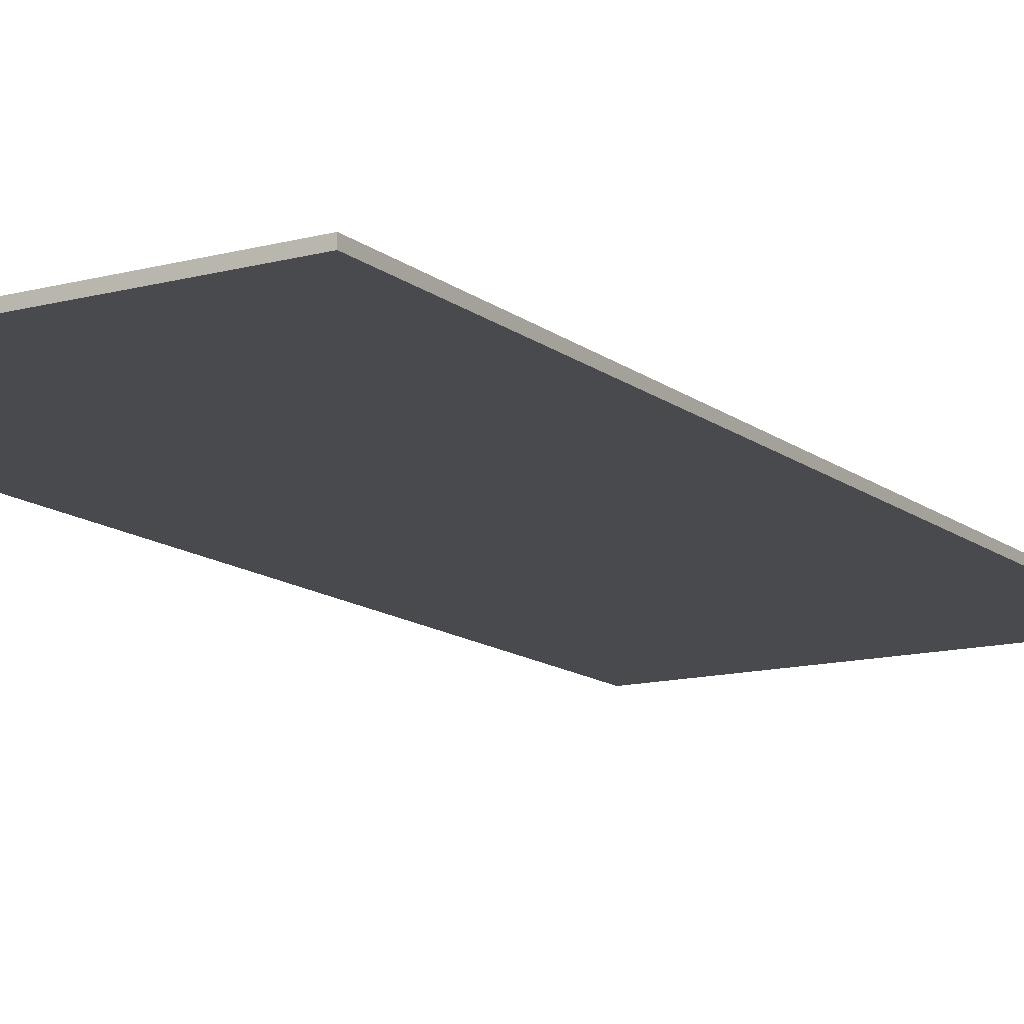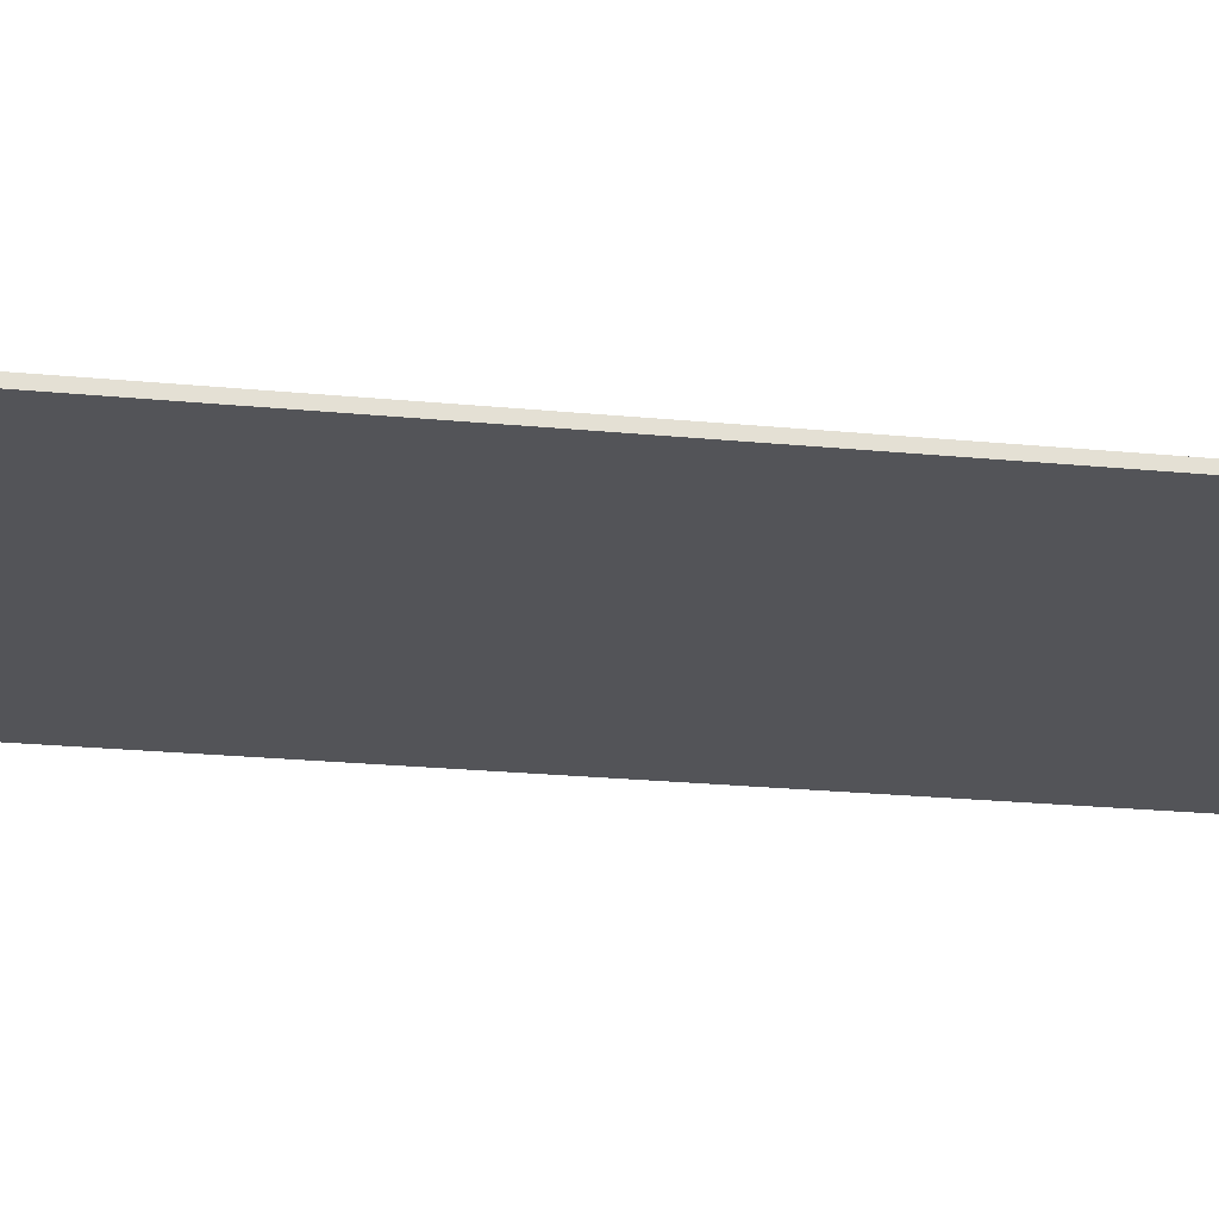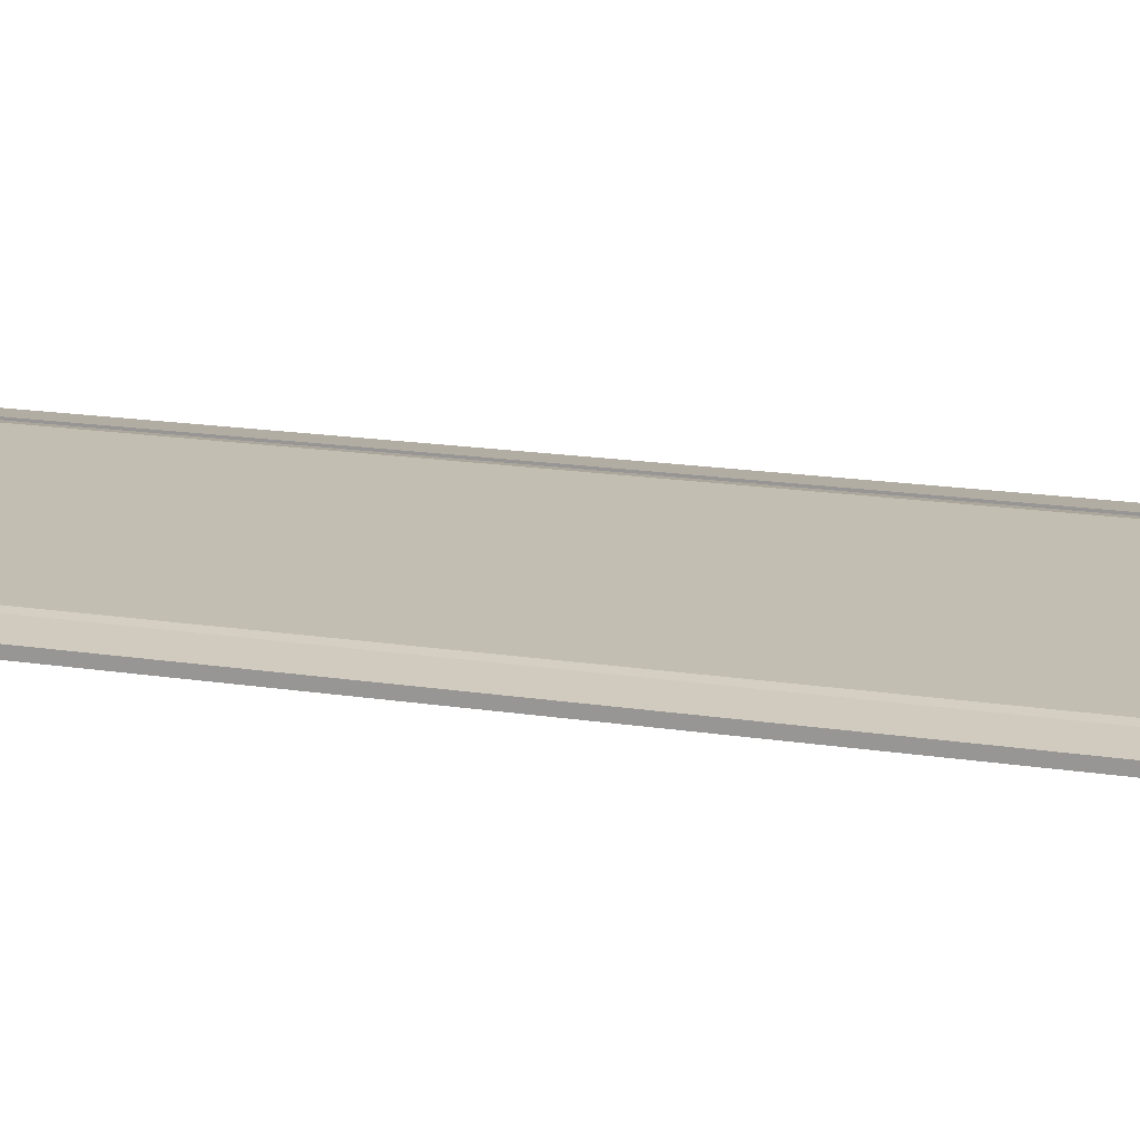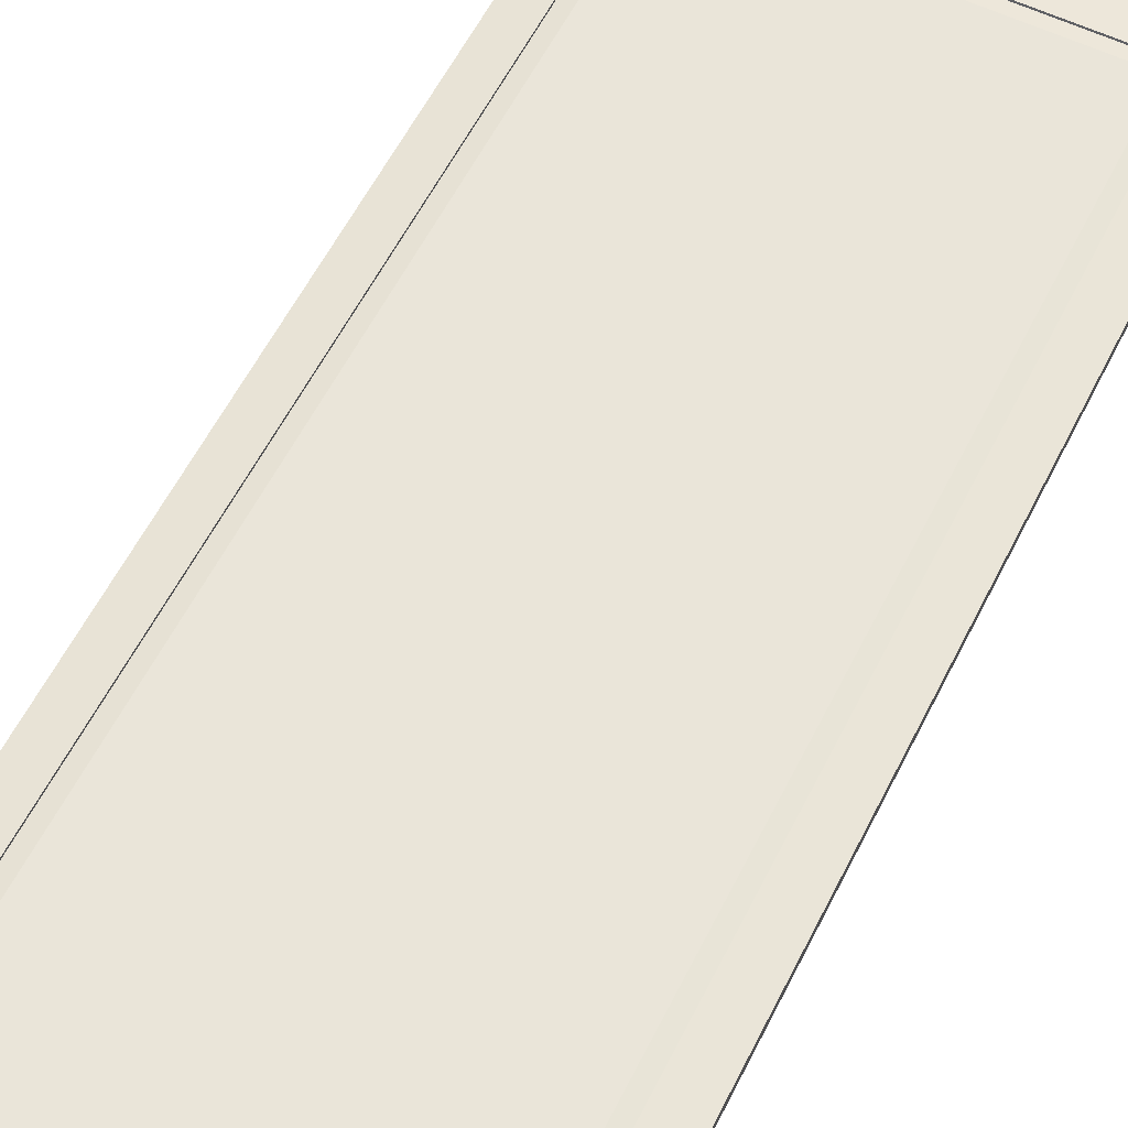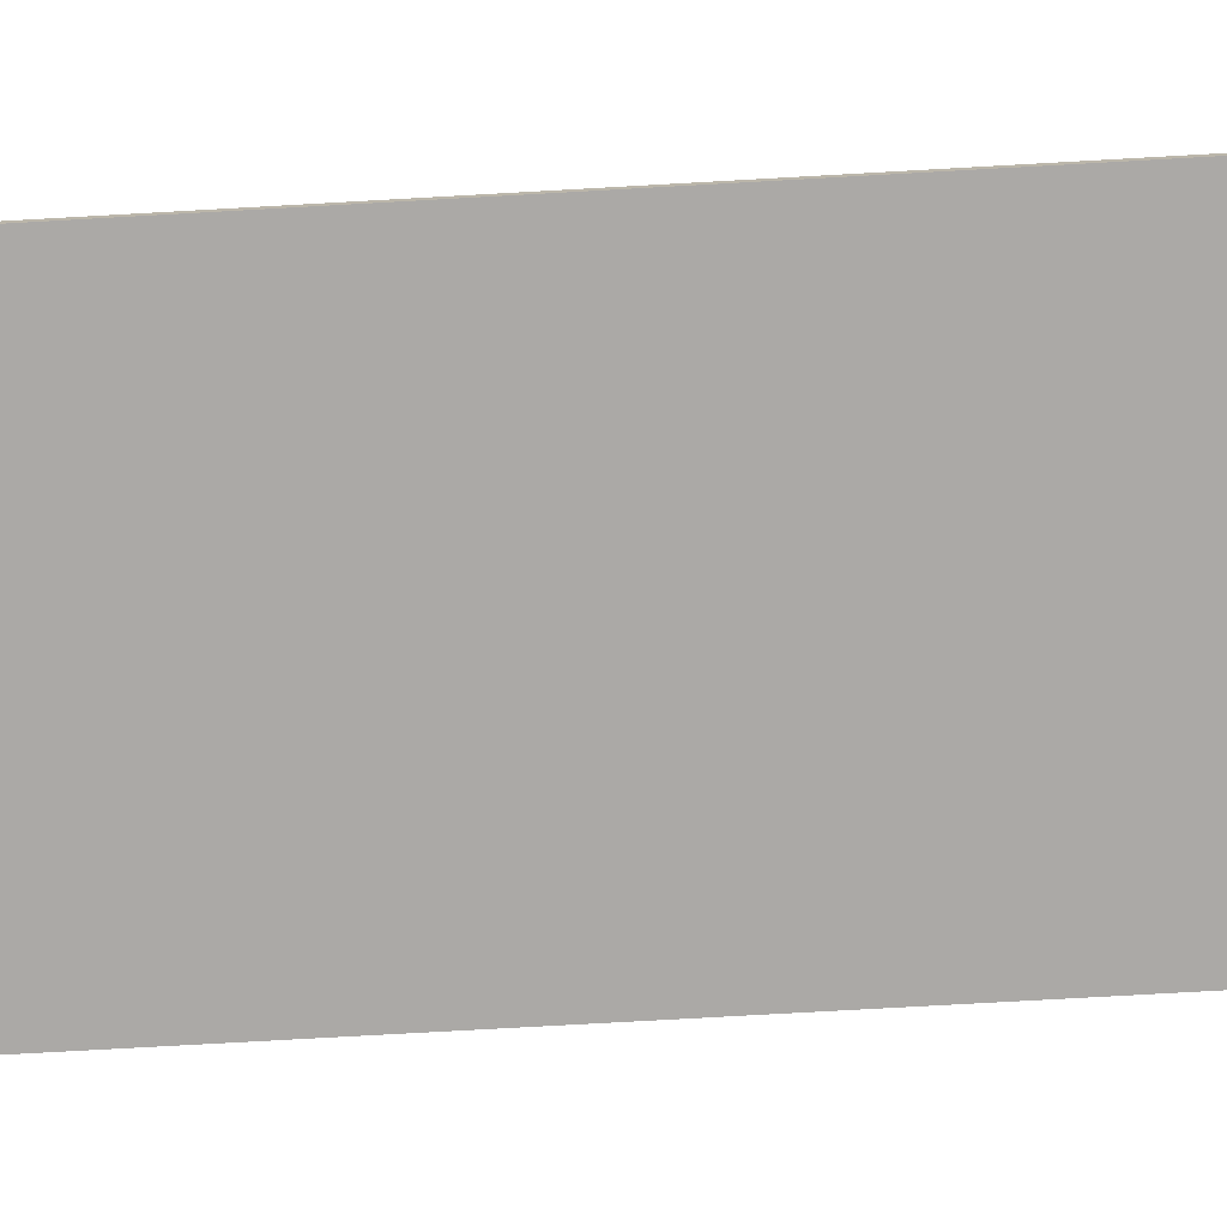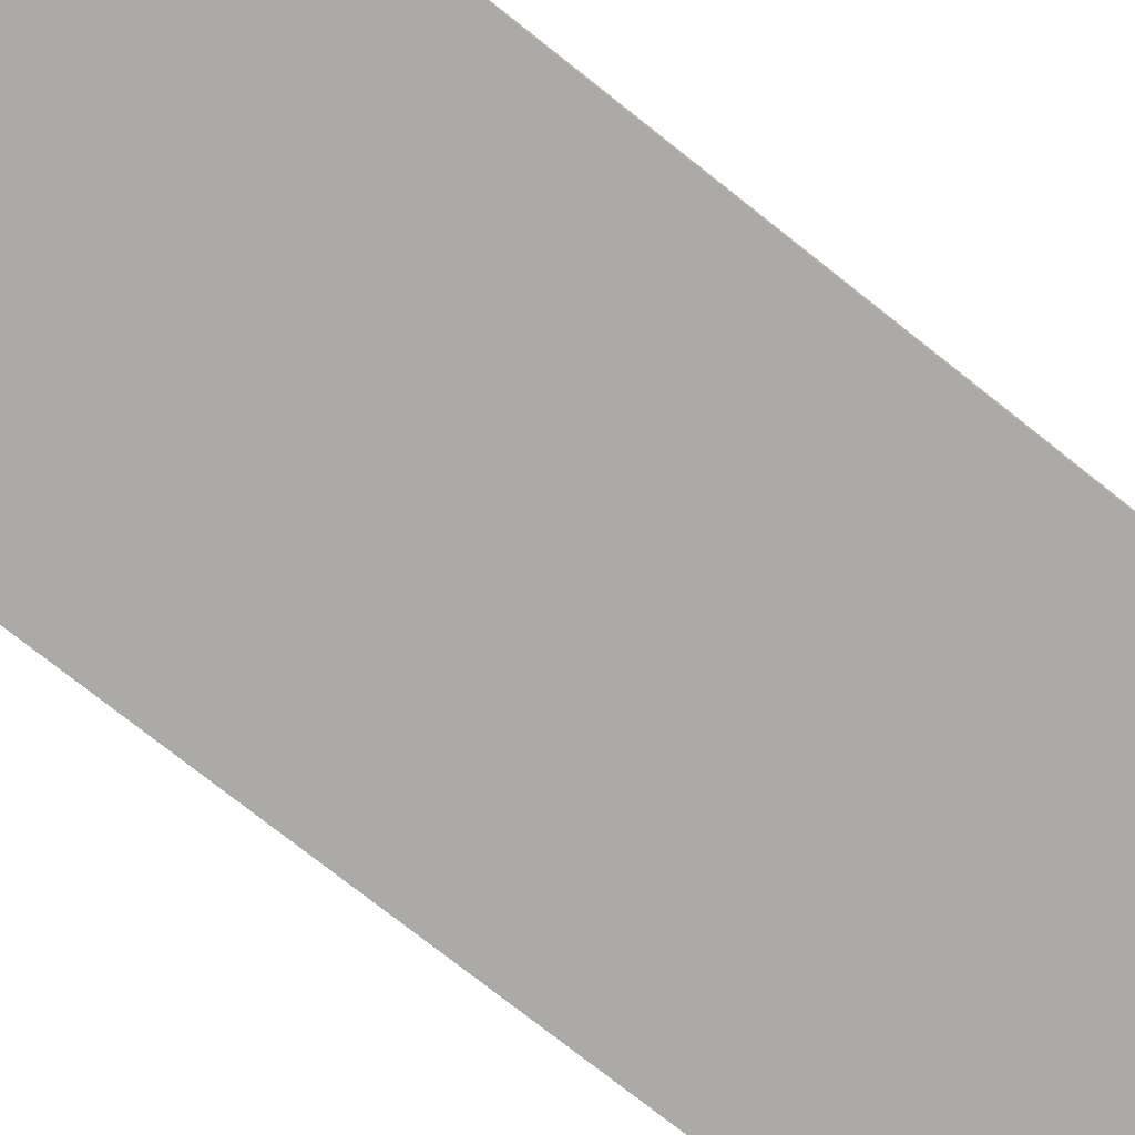
<metadata>
{"format":"obj","ext":"obj","renderer":"f3d","projection":"perspective","resolution":1024,"background":"white","views":[{"elev":-13.2,"azim":31.2,"up":"+Y"},{"elev":-23.6,"azim":-99.2,"up":"+Y"},{"elev":17.1,"azim":107.4,"up":"+Y"},{"elev":57.9,"azim":26.4,"up":"+Y"},{"elev":-75.5,"azim":-86.8,"up":"+Y"},{"elev":-76.0,"azim":-128.3,"up":"+Y"}]}
</metadata>
<code>
o espejo
v 1.234 0.09494 3.386
v -1.234 0.09494 3.386
v -1.234 0.09494 -3.386
v 1.234 0.09494 -3.386
v 1.234 0.09494 3.386
v -1.234 0.09494 3.386
v -1.234 0.09494 -3.386
v 1.234 0.09494 -3.386
v 1.582 -0 -3.734
v 1.582 0 3.734
v 1.582 0.06329 3.734
v 1.582 0.06329 -3.734
v -1.582 0 3.734
v -1.582 0.06329 3.734
v -1.582 -0 -3.734
v -1.582 0.06329 -3.734
v 1.329 0.09494 3.481
v 1.329 0.09494 -3.481
v -1.329 0.09494 3.481
v -1.329 0.09494 -3.481
v 1.329 0.07912 3.481
v 1.329 0.07912 -3.481
v -1.329 0.07912 3.481
v -1.329 0.07912 -3.481
f 1 4 3 2
f 9 12 11 10
f 10 11 14 13
f 13 14 16 15
f 15 16 12 9
f 12 18 17 11
f 11 17 19 14
f 14 19 20 16
f 16 20 18 12
f 18 22 21 17
f 17 21 23 19
f 19 23 24 20
f 20 24 22 18
f 22 8 5 21
f 21 5 6 23
f 23 6 7 24
f 24 7 8 22
f 10 13 15 9

</code>
